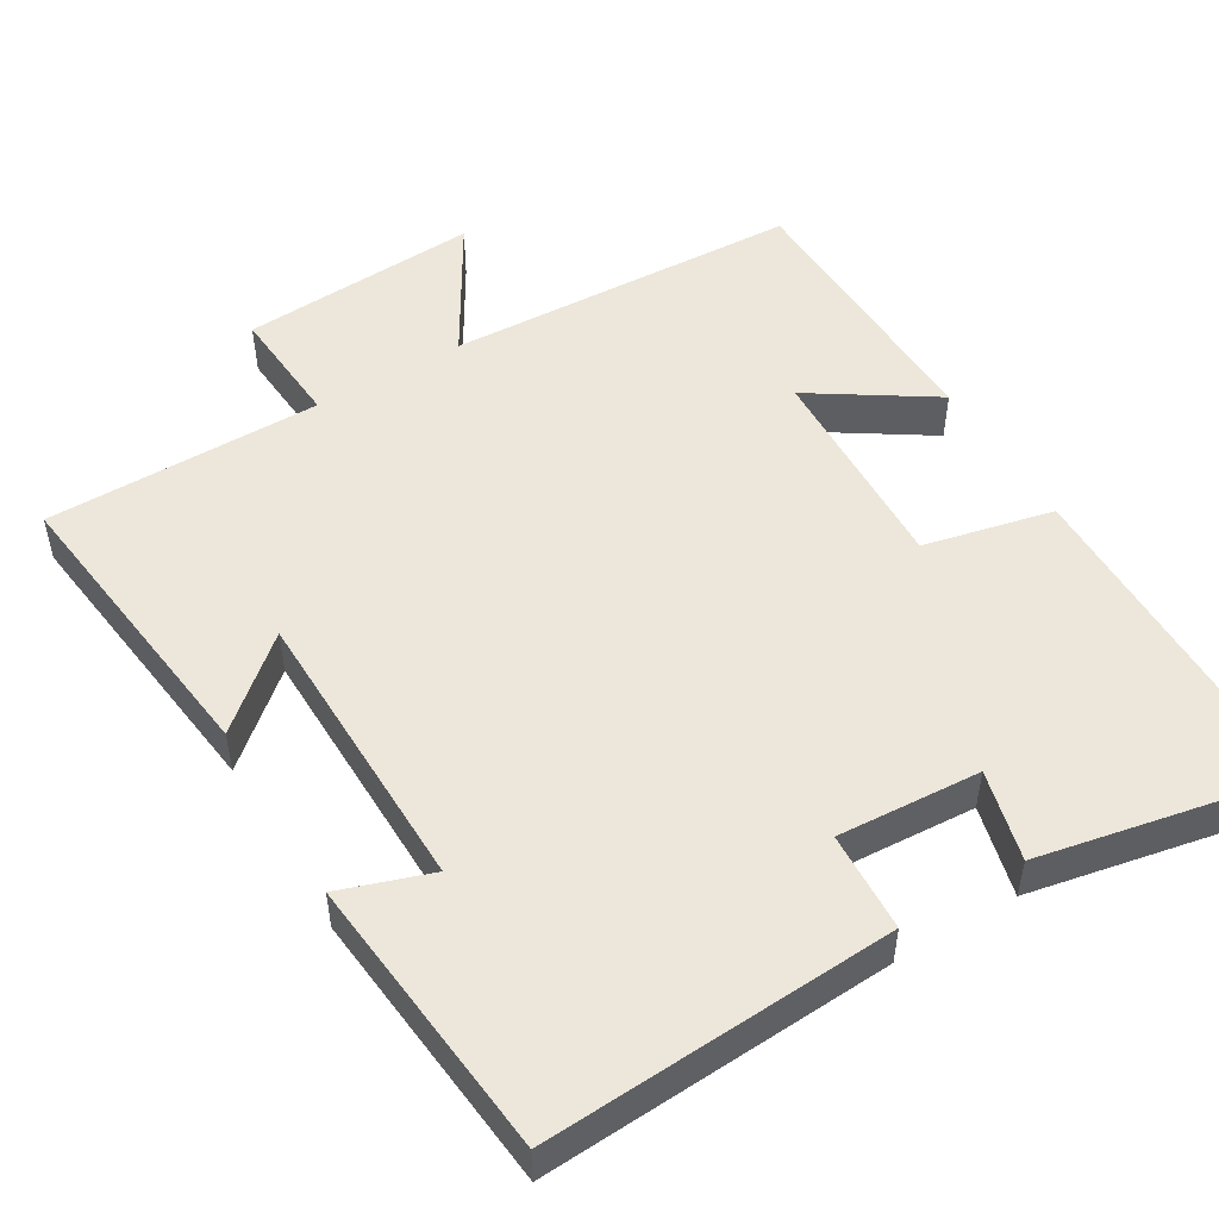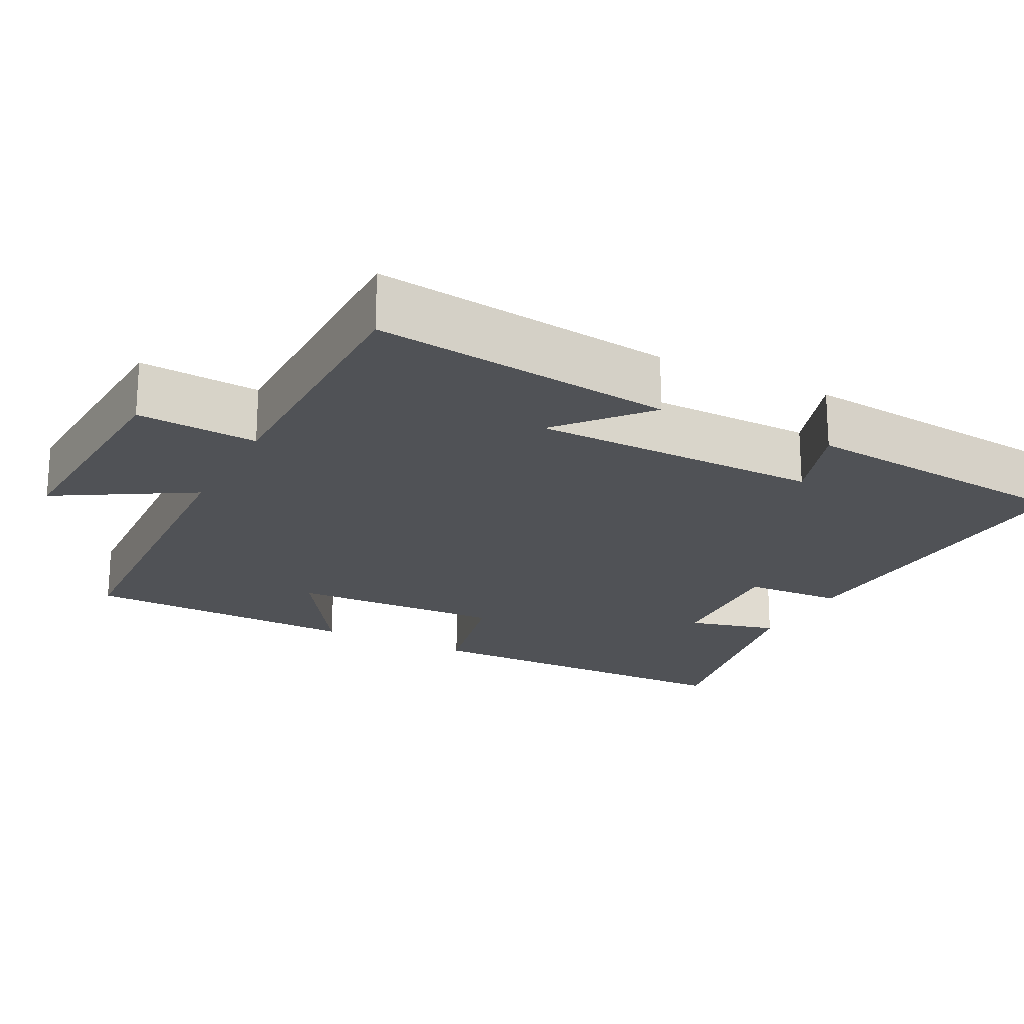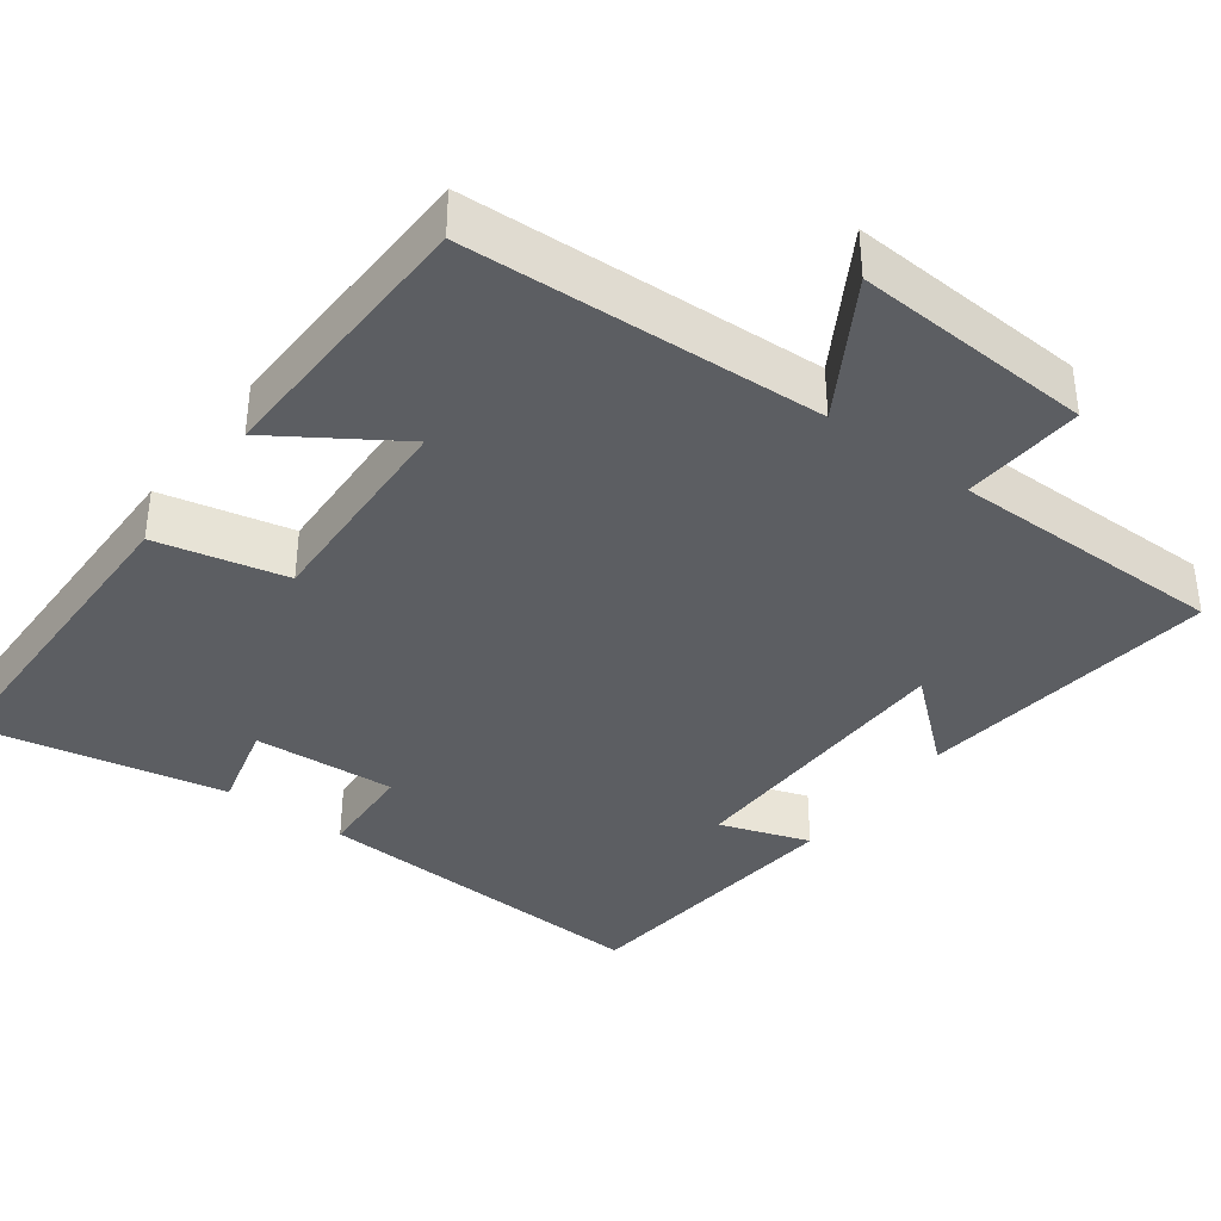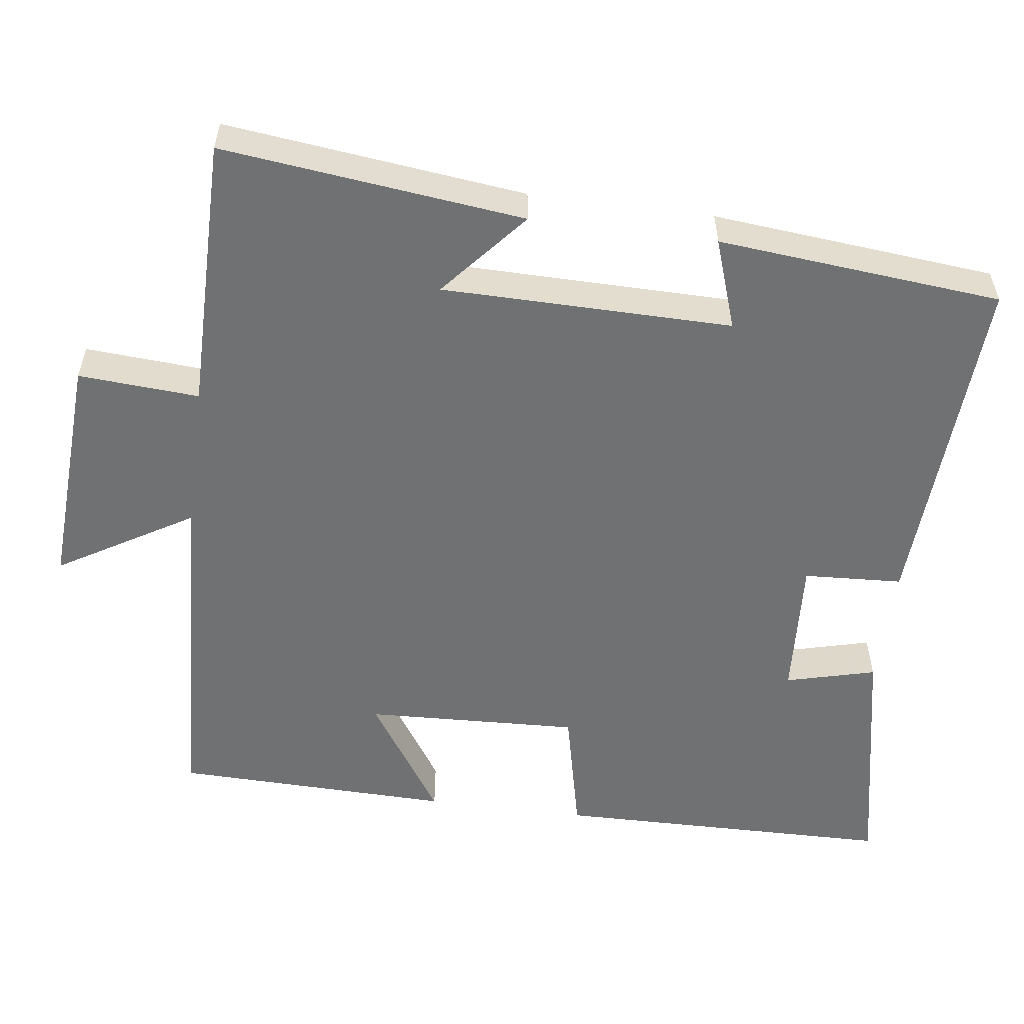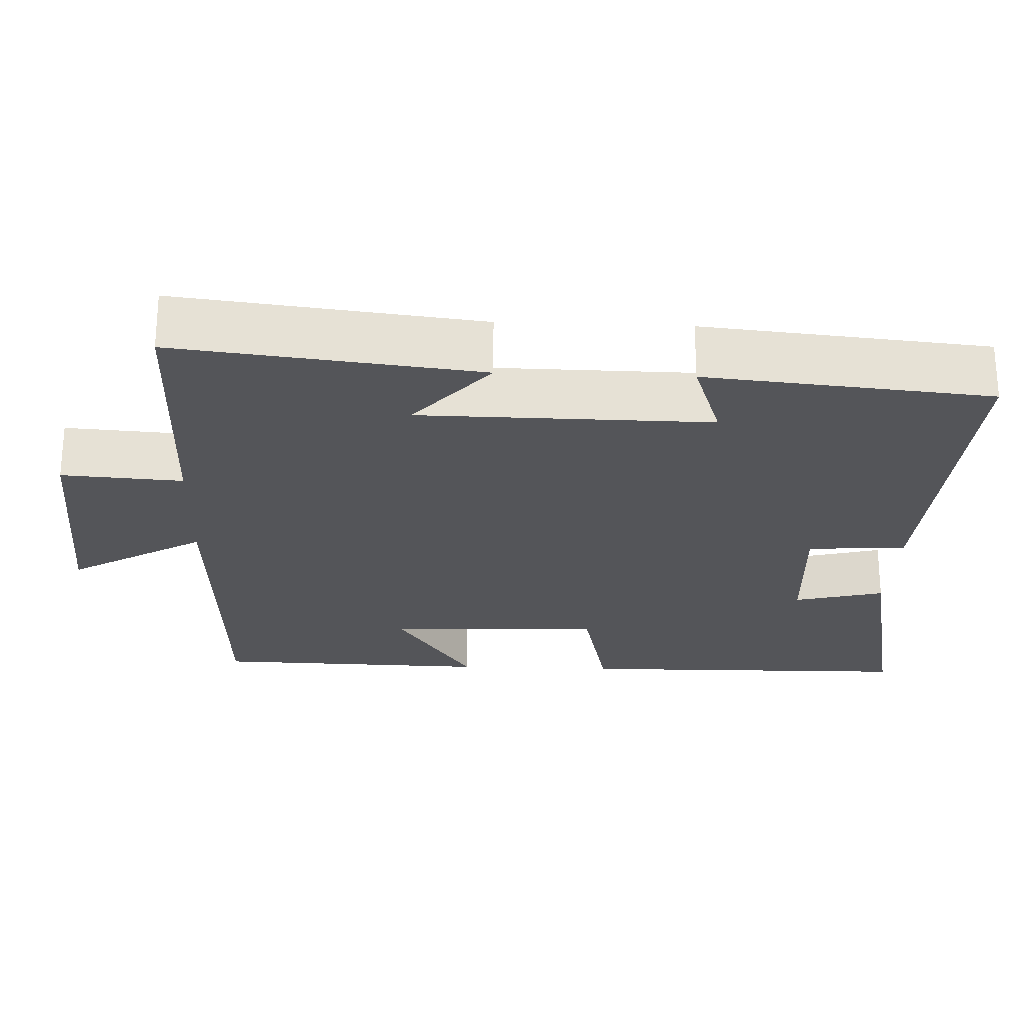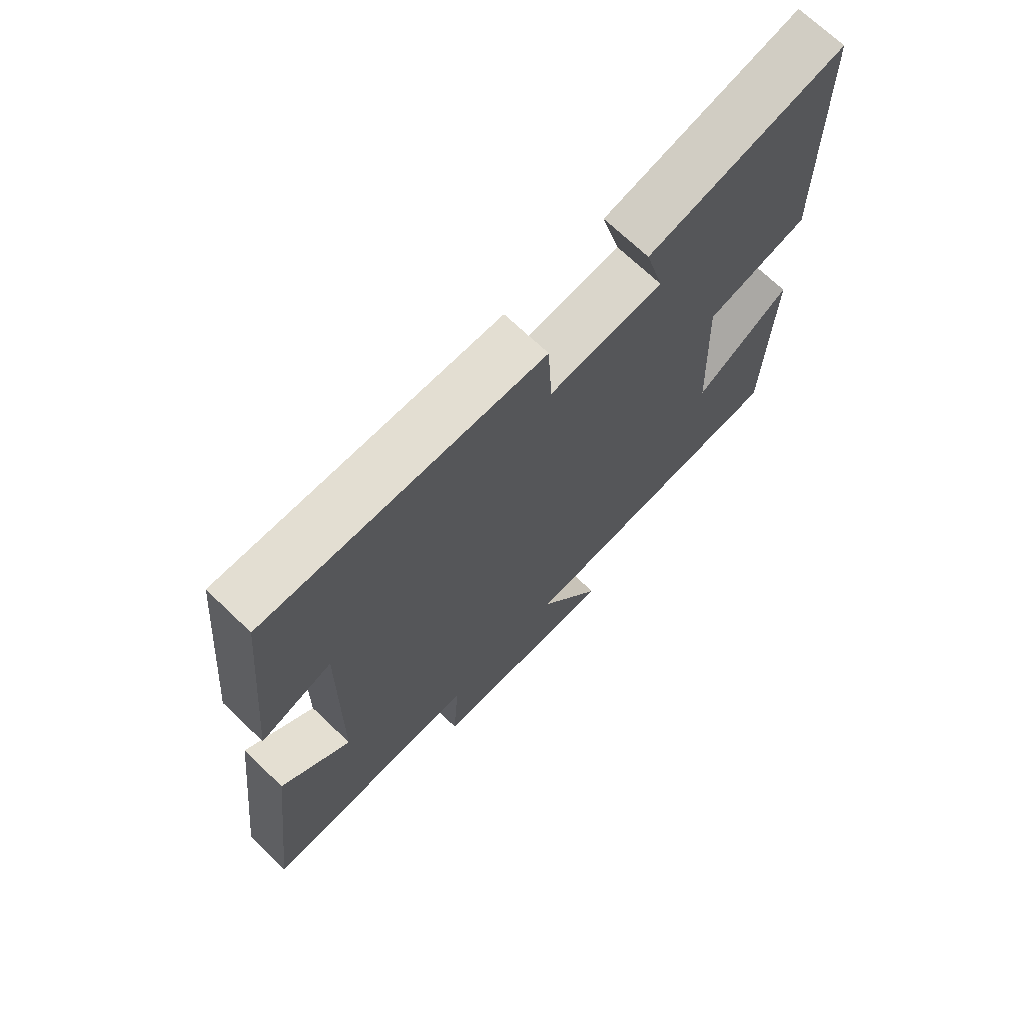
<metadata>
{"format":"obj","ext":"obj","renderer":"f3d","projection":"perspective","resolution":1024,"background":"white","views":[{"elev":50.7,"azim":-31.0,"up":"+Y"},{"elev":-20.8,"azim":-117.4,"up":"+Y"},{"elev":-37.5,"azim":143.3,"up":"+Y"},{"elev":-55.2,"azim":-97.5,"up":"+Y"},{"elev":-24.7,"azim":-92.4,"up":"+Y"},{"elev":70.5,"azim":-46.3,"up":"+Z"}]}
</metadata>
<code>
v -0.547 0.07 -0.5
v -0.5 0.07 -0.099
v -0.384 0.07 -0.198
v -0.38 0.07 0.188
v -0.5 0.07 0.147
v -0.464 0.07 0.525
v 0 0.07 0.5
v 0.007 0.07 0.368
v 0.197 0.07 0.38
v 0.166 0.07 0.5
v 0.494 0.07 0.566
v 0.5 0.07 0.113
v 0.328 0.07 0.074
v 0.34 0.07 -0.212
v 0.5 0.07 -0.107
v 0.491 0.07 -0.477
v 0.02 0.07 -0.5
v 0.127 0.07 -0.679
v -0.191 0.07 -0.661
v -0.18 0.07 -0.5
v -0.547 0 -0.5
v -0.5 0 -0.099
v -0.384 0 -0.198
v -0.38 0 0.188
v -0.5 0 0.147
v -0.464 0 0.525
v 0 0 0.5
v 0.007 0 0.368
v 0.197 0 0.38
v 0.166 0 0.5
v 0.494 0 0.566
v 0.5 0 0.113
v 0.328 0 0.074
v 0.34 0 -0.212
v 0.5 0 -0.107
v 0.491 0 -0.477
v 0.02 0 -0.5
v 0.127 0 -0.679
v -0.191 0 -0.661
v -0.18 0 -0.5
f 17 18 19 20
f 16 17 20
f 14 15 16
f 14 16 20 1
f 11 12 13
f 10 11 13
f 9 10 13
f 13 14 1
f 9 13 1
f 8 9 1
f 6 7 8
f 5 6 8
f 4 5 8
f 3 4 8
f 1 2 3
f 1 3 8
f 40 39 38 37
f 40 37 36
f 36 35 34
f 21 40 36 34
f 33 32 31
f 33 31 30
f 33 30 29
f 21 34 33
f 21 33 29
f 21 29 28
f 28 27 26
f 28 26 25
f 28 25 24
f 28 24 23
f 23 22 21
f 28 23 21
f 1 21 22 2
f 2 22 23 3
f 3 23 24 4
f 4 24 25 5
f 5 25 26 6
f 6 26 27 7
f 7 27 28 8
f 8 28 29 9
f 9 29 30 10
f 10 30 31 11
f 11 31 32 12
f 12 32 33 13
f 13 33 34 14
f 14 34 35 15
f 15 35 36 16
f 16 36 37 17
f 17 37 38 18
f 18 38 39 19
f 19 39 40 20
f 20 40 21 1

</code>
